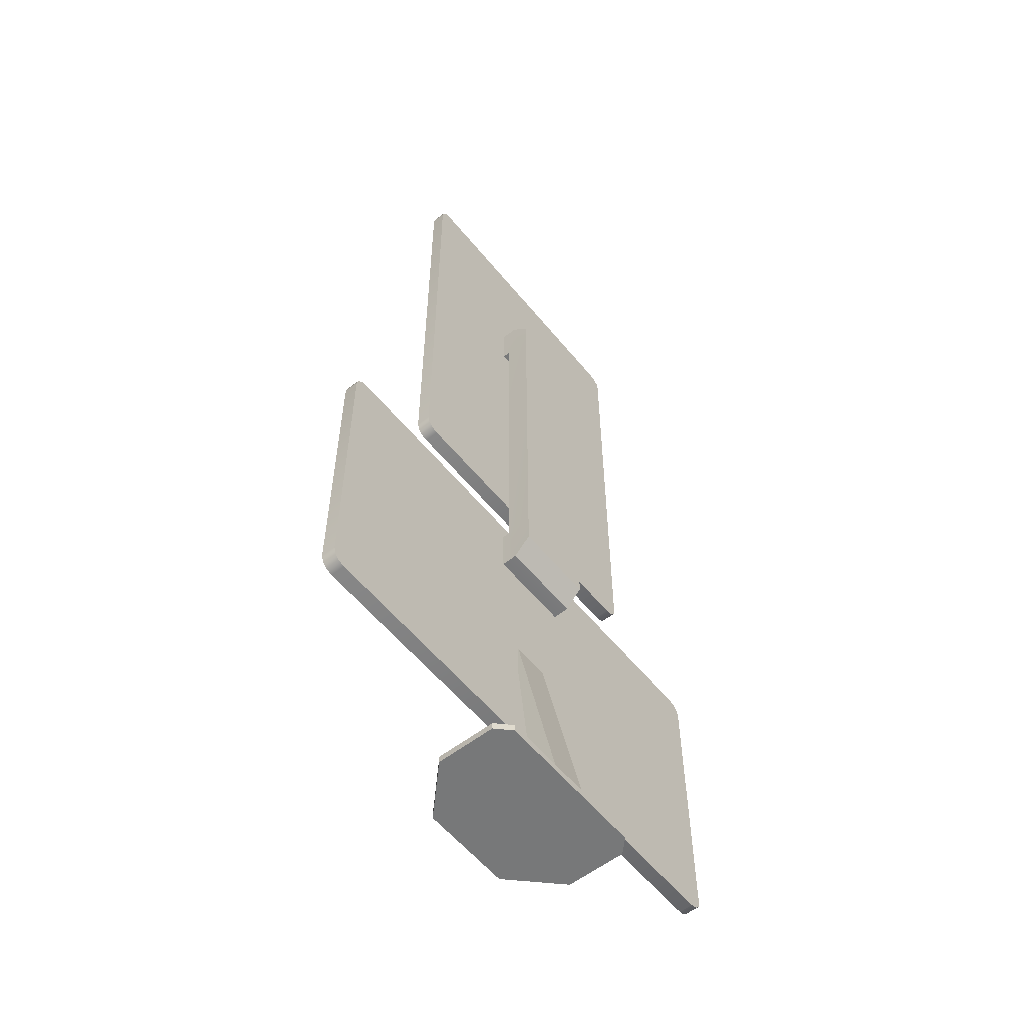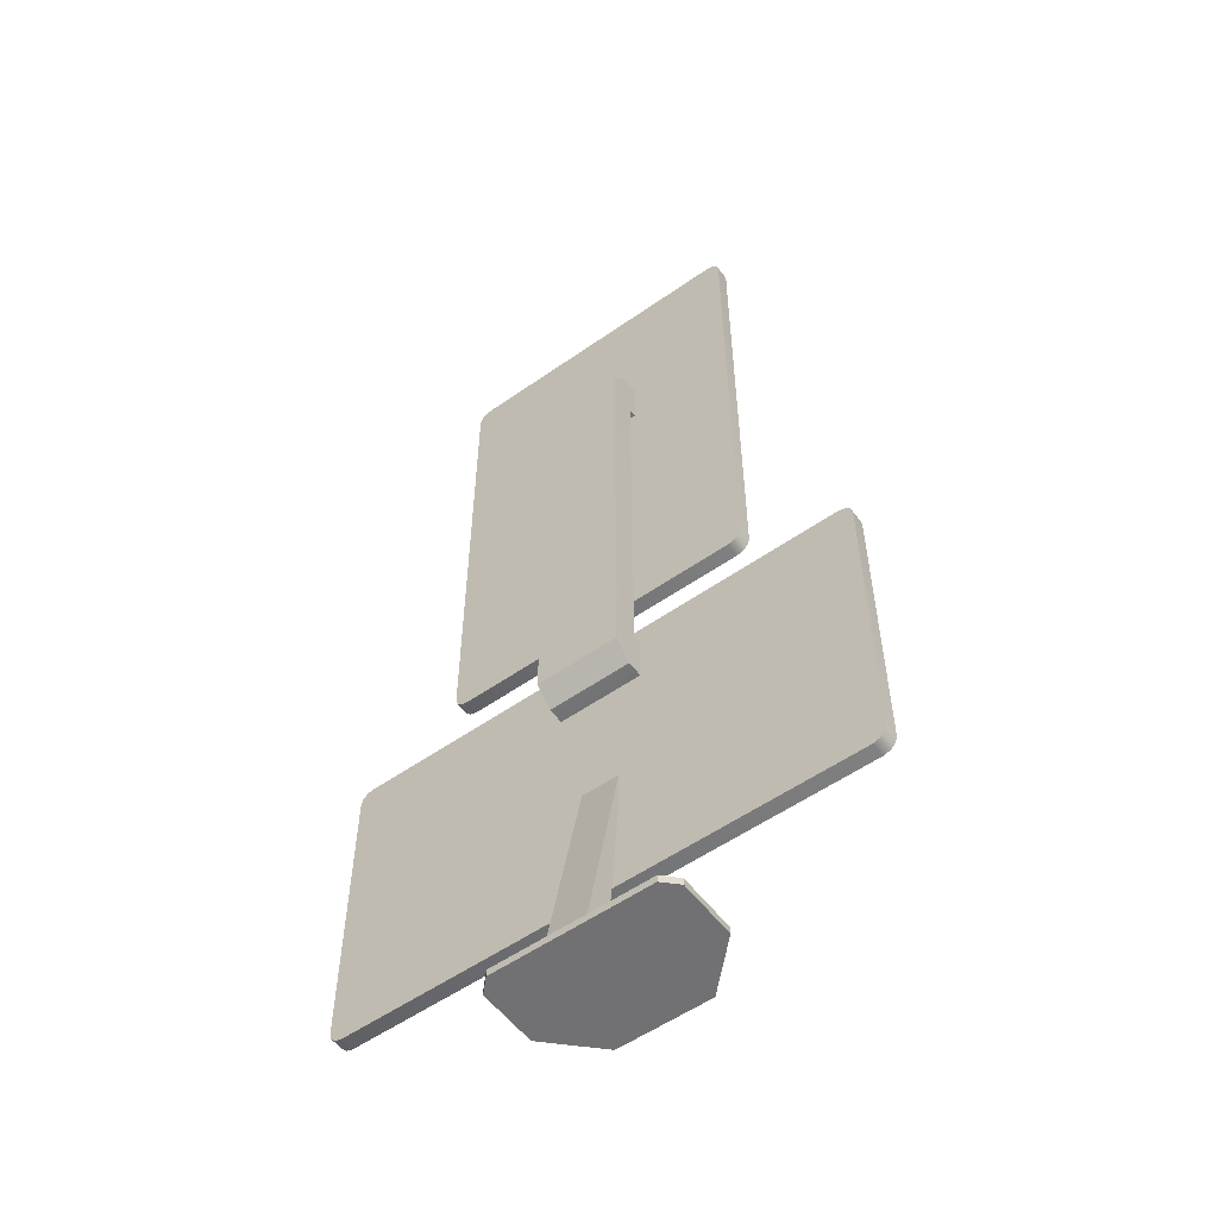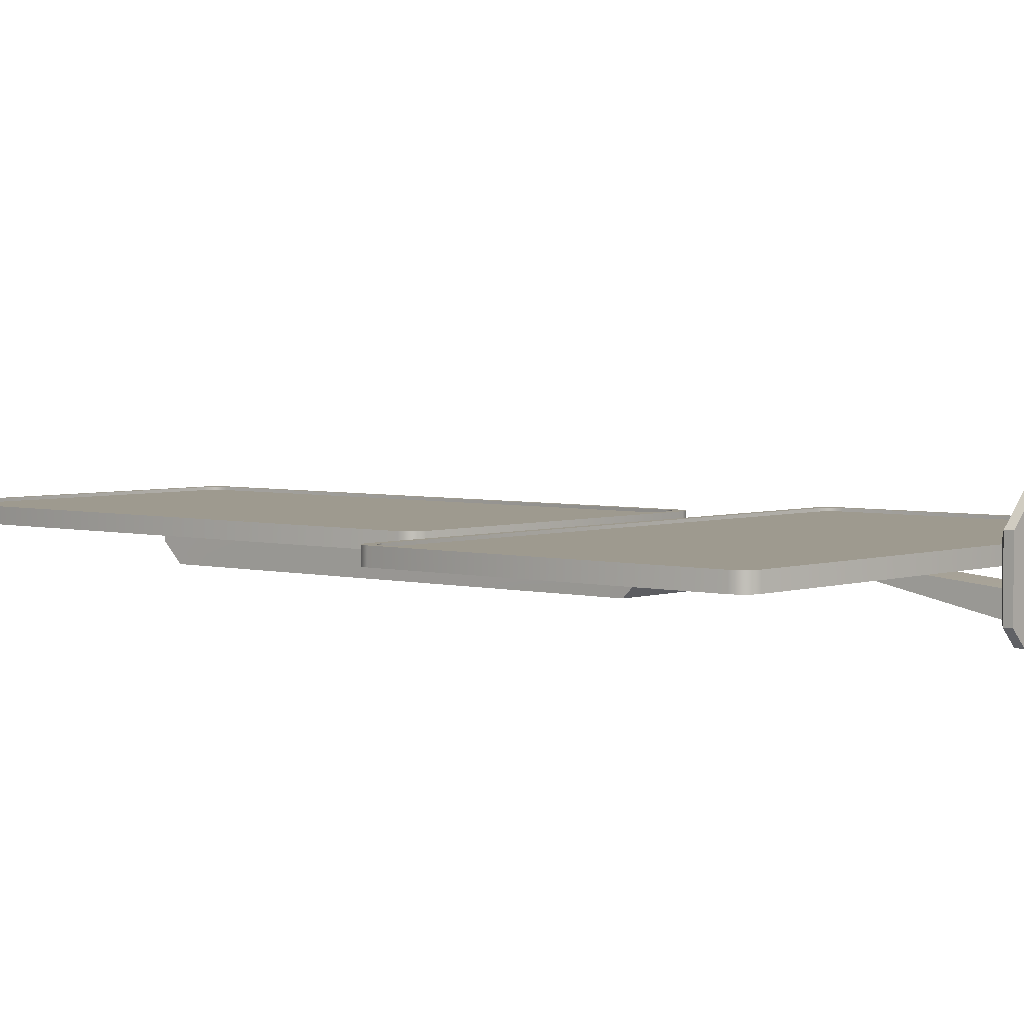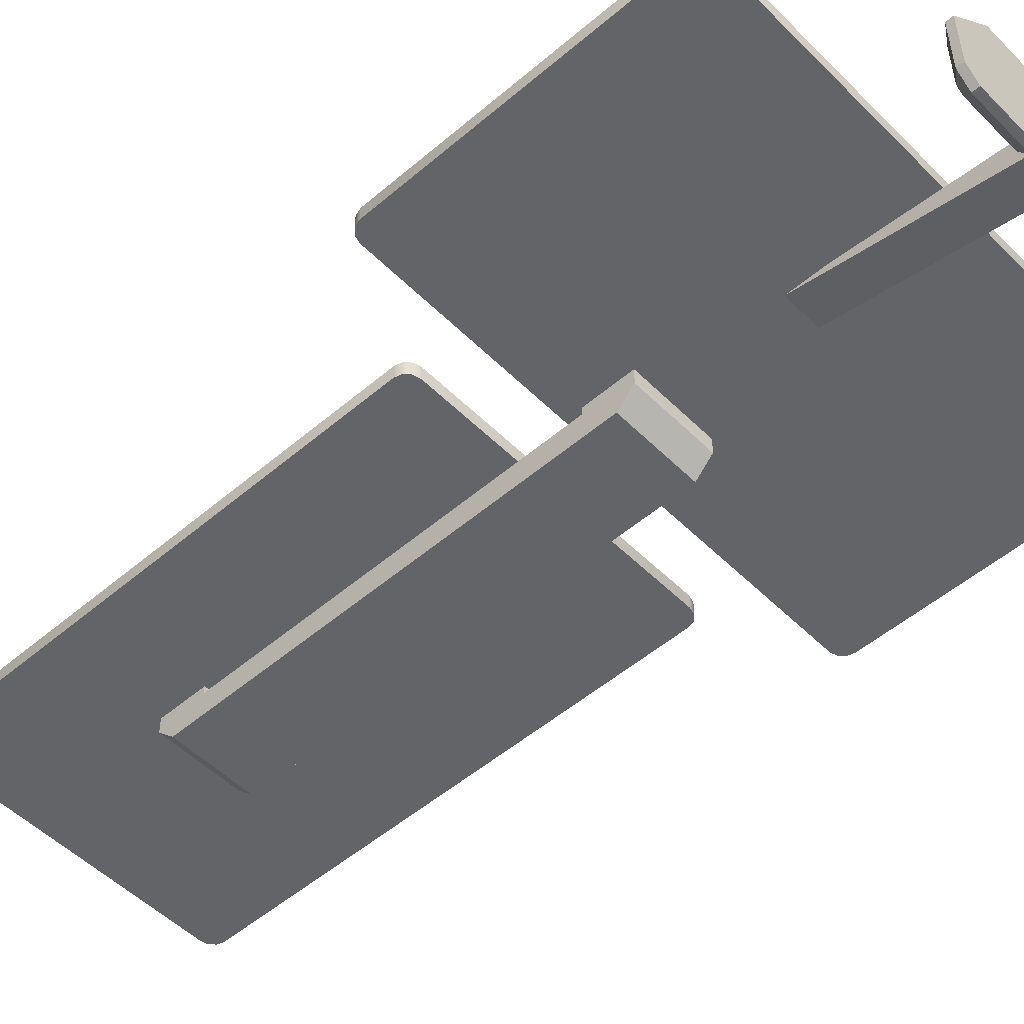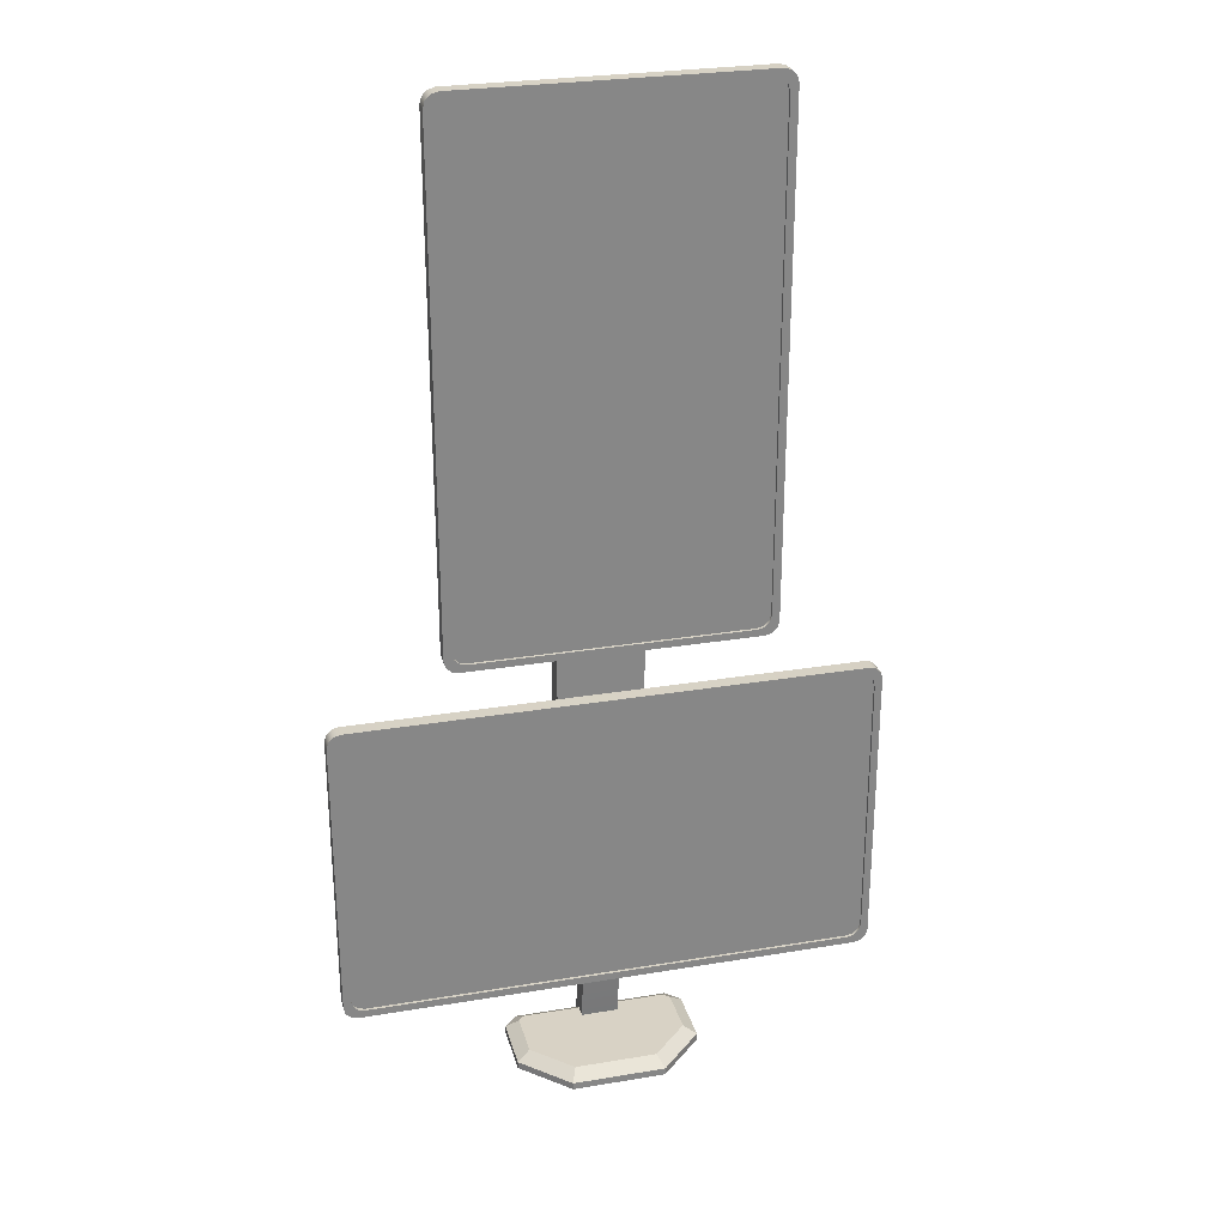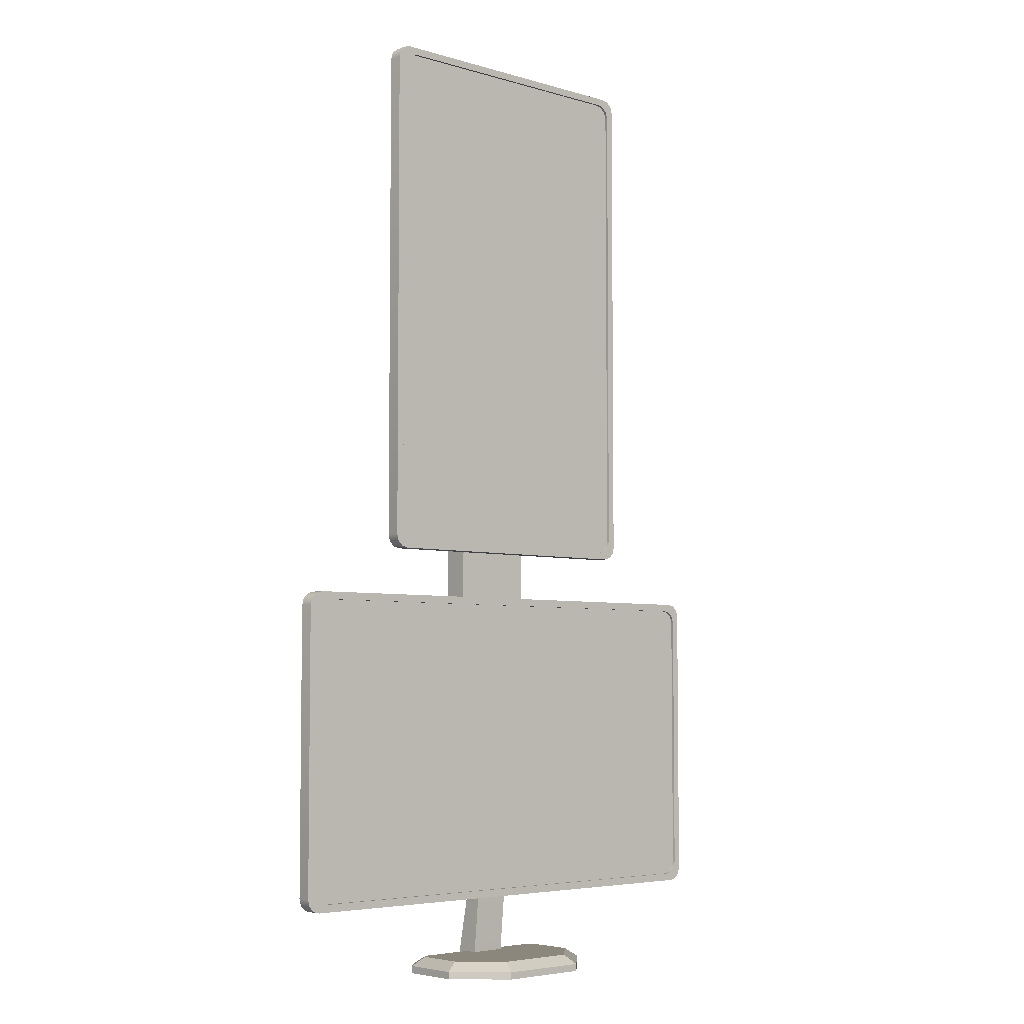
<metadata>
{"format":"obj","ext":"obj","renderer":"f3d","projection":"perspective","resolution":1024,"background":"white","views":[{"elev":-57.3,"azim":128.8,"up":"+Y"},{"elev":-55.3,"azim":-143.6,"up":"+Y"},{"elev":3.6,"azim":-49.0,"up":"+Z"},{"elev":-51.2,"azim":-47.1,"up":"+Z"},{"elev":27.7,"azim":-14.3,"up":"+Y"},{"elev":-5.0,"azim":-42.4,"up":"+Y"}]}
</metadata>
<code>
o display.002
v -0.342 0.4878 -0.007763
v -0.3244 0.5055 -0.007763
v -0.3396 0.4967 -0.007763
v -0.3332 0.5032 -0.007763
v 0.3244 0.5055 -0.007763
v 0.342 0.4878 -0.007763
v 0.3332 0.5032 -0.007763
v 0.3396 0.4967 -0.007763
v -0.3326 0.478 0.01051
v -0.315 0.4958 0.01051
v -0.3303 0.4869 0.01051
v -0.3238 0.4934 0.01051
v 0.315 0.4958 0.01051
v 0.3326 0.478 0.01051
v 0.3238 0.4934 0.01051
v 0.3303 0.4869 0.01051
v -0.3244 0.09811 -0.007763
v -0.342 0.1158 -0.007763
v -0.3332 0.1005 -0.007763
v -0.3396 0.107 -0.007763
v 0.342 0.1158 -0.007763
v 0.3244 0.09811 -0.007763
v 0.3396 0.107 -0.007763
v 0.3332 0.1005 -0.007763
v 0.3326 0.1258 0.01051
v 0.315 0.108 0.01051
v 0.3303 0.1169 0.01051
v 0.3238 0.1104 0.01051
v -0.315 0.108 0.01051
v -0.3326 0.1258 0.01051
v -0.3238 0.1104 0.01051
v -0.3303 0.1169 0.01051
v 0.3243 0.5055 0.01051
v 0.342 0.4878 0.01051
v 0.3332 0.5031 0.01051
v 0.3396 0.4966 0.01051
v -0.342 0.4878 0.01051
v -0.3243 0.5055 0.01051
v -0.3396 0.4966 0.01051
v -0.3332 0.5031 0.01051
v 0.342 0.1159 0.01051
v 0.3244 0.09811 0.01051
v 0.3396 0.107 0.01051
v 0.3332 0.1005 0.01051
v -0.3244 0.09811 0.01051
v -0.342 0.1159 0.01051
v -0.3332 0.1005 0.01051
v -0.3396 0.107 0.01051
v 0.3326 0.4781 0.007091
v 0.315 0.4958 0.007091
v 0.3303 0.4869 0.007091
v 0.3238 0.4934 0.007091
v -0.315 0.4958 0.007091
v -0.3326 0.4781 0.007091
v -0.3238 0.4934 0.007091
v -0.3303 0.4869 0.007091
v 0.315 0.108 0.007091
v 0.3326 0.1257 0.007091
v 0.3238 0.1104 0.007091
v 0.3303 0.1169 0.007091
v -0.3326 0.1257 0.007091
v -0.315 0.108 0.007091
v -0.3303 0.1169 0.007091
v -0.3238 0.1104 0.007091
v -0.0307 0.009296 -0.05953
v 0.01701 0.009296 -0.05953
v -0.0307 0.009296 -0.02716
v 0.01701 0.009296 -0.02716
v -0.02999 0.2718 -0.007305
v 0.01772 0.2718 -0.007305
v 0.01772 0.2265 -0.007248
v -0.02999 0.2265 -0.007248
v 0.09011 0.02063 0.0269
v 0.04181 0.02063 0.07519
v -0.06372 0.02063 0.07519
v -0.112 0.02063 0.0269
v 0.04881 0 0.09208
v 0.107 0 0.0339
v -0.1289 0 0.03389
v -0.07071 0 0.09208
v -0.112 0.02063 -0.03503
v -0.1044 0.02063 -0.04265
v 0.08249 0.02063 -0.04265
v 0.09011 0.02063 -0.03503
v -0.1114 0 -0.05953
v -0.1289 0 -0.04202
v 0.107 0 -0.04202
v 0.08948 0 -0.05953
v 0.04881 0.009296 0.09208
v 0.107 0.009296 0.03389
v -0.1289 0.009296 0.03389
v -0.07071 0.009296 0.09208
v -0.1114 0.009296 -0.05953
v -0.1289 0.009296 -0.04202
v 0.107 0.009296 -0.04202
v 0.08948 0.009296 -0.05953
v 0.189 1.252 -0.007763
v 0.2067 1.234 -0.007763
v 0.1978 1.25 -0.007763
v 0.2043 1.243 -0.007763
v 0.2067 0.5856 -0.007763
v 0.189 0.568 -0.007763
v 0.2043 0.5768 -0.007763
v 0.1978 0.5704 -0.007763
v 0.1792 1.243 0.01051
v 0.1969 1.225 0.01051
v 0.188 1.24 0.01051
v 0.1945 1.234 0.01051
v 0.1969 0.595 0.01051
v 0.1792 0.5774 0.01051
v 0.1945 0.5862 0.01051
v 0.188 0.5798 0.01051
v -0.2007 1.234 -0.007763
v -0.183 1.252 -0.007763
v -0.1984 1.243 -0.007763
v -0.1919 1.25 -0.007763
v -0.183 0.568 -0.007763
v -0.2007 0.5856 -0.007763
v -0.1919 0.5704 -0.007763
v -0.1984 0.5768 -0.007763
v -0.1731 0.5774 0.01051
v -0.1909 0.595 0.01051
v -0.182 0.5797 0.01051
v -0.1885 0.5862 0.01051
v -0.1909 1.225 0.01051
v -0.1731 1.243 0.01051
v -0.1885 1.234 0.01051
v -0.182 1.24 0.01051
v 0.2067 0.5857 0.01051
v 0.1889 0.568 0.01051
v 0.2043 0.5768 0.01051
v 0.1978 0.5704 0.01051
v 0.1889 1.252 0.01051
v 0.2067 1.234 0.01051
v 0.1978 1.25 0.01051
v 0.2043 1.243 0.01051
v -0.183 0.568 0.01051
v -0.2007 0.5857 0.01051
v -0.1919 0.5704 0.01051
v -0.1984 0.5768 0.01051
v -0.2007 1.234 0.01051
v -0.183 1.252 0.01051
v -0.1984 1.243 0.01051
v -0.1919 1.25 0.01051
v 0.1792 0.5774 0.007091
v 0.1969 0.595 0.007091
v 0.1881 0.5797 0.007091
v 0.1945 0.5862 0.007091
v 0.1969 1.225 0.007091
v 0.1792 1.243 0.007091
v 0.1945 1.234 0.007091
v 0.1881 1.24 0.007091
v -0.1909 0.595 0.007091
v -0.1731 0.5774 0.007091
v -0.1885 0.5862 0.007091
v -0.182 0.5797 0.007091
v -0.1731 1.243 0.007091
v -0.1909 1.225 0.007091
v -0.182 1.24 0.007091
v -0.1885 1.234 0.007091
v 0.04931 1.047 -0.01773
v -0.05858 1.047 -0.01773
v -0.06019 0.4201 -0.01773
v 0.0477 0.4201 -0.01773
v -0.06003 0.4832 -0.01773
v -0.05875 0.9835 -0.01773
v 0.04915 0.9835 -0.01773
v 0.04786 0.4832 -0.01773
v 0.04923 0.984 -0.05062
v 0.04864 0.4837 -0.05062
v -0.05925 0.4837 -0.05062
v -0.05866 0.984 -0.05062
v 0.04931 1.047 -0.001352
v -0.05858 1.047 -0.001352
v -0.06019 0.4201 -0.001352
v 0.0477 0.4201 -0.001352
v -0.06003 0.4832 -0.001352
v 0.04786 0.4832 -0.001352
v 0.04915 0.9835 -0.001352
v -0.05875 0.9835 -0.001352
v 0.04928 1.024 -0.05062
v 0.04931 1.047 -0.02808
v -0.05858 1.047 -0.02808
v -0.05861 1.024 -0.05062
v 0.04797 0.4204 -0.02809
v 0.04859 0.4436 -0.05062
v -0.0593 0.4436 -0.05062
v -0.05992 0.4204 -0.02809
f 33 5 2 38
f 13 10 53 50
f 30 9 37 46
f 17 19 20 18 1 3 4 2 5 7 8 6 21 23 24 22
f 21 6 34 41
f 29 26 57 62
f 9 30 61 54
f 45 17 22 42
f 25 14 49 58
f 10 13 33 38
f 26 29 45 42
f 14 25 41 34
f 5 33 35 7
f 7 35 36 8
f 8 36 34 6
f 38 2 4 40
f 40 4 3 39
f 39 3 1 37
f 46 18 20 48
f 48 20 19 47
f 47 19 17 45
f 21 41 43 23
f 23 43 44 24
f 24 44 42 22
f 37 9 11 39
f 39 11 12 40
f 40 12 10 38
f 14 34 36 16
f 16 36 35 15
f 15 35 33 13
f 26 42 44 28
f 28 44 43 27
f 27 43 41 25
f 45 29 31 47
f 47 31 32 48
f 48 32 30 46
f 29 62 64 31
f 31 64 63 32
f 32 63 61 30
f 53 10 12 55
f 55 12 11 56
f 56 11 9 54
f 49 14 16 51
f 51 16 15 52
f 52 15 13 50
f 25 58 60 27
f 27 60 59 28
f 28 59 57 26
f 46 37 1 18
f 77 80 79 86 85 88 87 78
f 78 87 95 90
f 91 94 86 79
f 73 84 83 82 81 76 75 74
f 66 68 67 65
f 67 72 69 65
f 68 71 72 67
f 66 70 71 68
f 65 69 70 66
f 72 71 70 69
f 90 89 77 78
f 92 91 79 80
f 89 92 80 77
f 94 93 85 86
f 96 95 87 88
f 93 96 88 85
f 74 89 90 73
f 76 91 92 75
f 75 92 89 74
f 82 93 94 81
f 84 95 96 83
f 83 96 93 82
f 81 94 91 76
f 73 90 95 84
f 129 101 98 134
f 109 106 149 146
f 126 105 133 142
f 113 115 116 114 97 99 100 98 101 103 104 102 117 119 120 118
f 117 102 130 137
f 125 122 153 158
f 105 126 157 150
f 141 113 118 138
f 121 110 145 154
f 106 109 129 134
f 122 125 141 138
f 110 121 137 130
f 101 129 131 103
f 103 131 132 104
f 104 132 130 102
f 134 98 100 136
f 136 100 99 135
f 135 99 97 133
f 142 114 116 144
f 144 116 115 143
f 143 115 113 141
f 117 137 139 119
f 119 139 140 120
f 120 140 138 118
f 133 105 107 135
f 135 107 108 136
f 136 108 106 134
f 110 130 132 112
f 112 132 131 111
f 111 131 129 109
f 122 138 140 124
f 124 140 139 123
f 123 139 137 121
f 141 125 127 143
f 143 127 128 144
f 144 128 126 142
f 125 158 160 127
f 127 160 159 128
f 128 159 157 126
f 149 106 108 151
f 151 108 107 152
f 152 107 105 150
f 145 110 112 147
f 147 112 111 148
f 148 111 109 146
f 121 154 156 123
f 123 156 155 124
f 124 155 153 122
f 142 133 97 114
f 161 167 169 181 182
f 168 164 185 186 170
f 164 163 188 185
f 183 184 172 166 162
f 183 162 161 182
f 167 161 173 179
f 171 187 188 163 165
f 170 186 187 171
f 170 171 172 169
f 171 165 166 172
f 168 170 169 167
f 165 168 167 166
f 165 163 175 177
f 177 175 176 178
f 174 180 179 173
f 166 167 179 180
f 163 164 176 175
f 164 168 178 176
f 161 162 174 173
f 162 166 180 174
f 168 165 177 178
f 183 182 181 184
f 187 186 185 188
f 181 169 172 184
f 57 59 60 58 49 51 52 50 53 55 56 54 61 63 64 62
f 153 155 156 154 145 147 148 146 149 151 152 150 157 159 160 158

</code>
